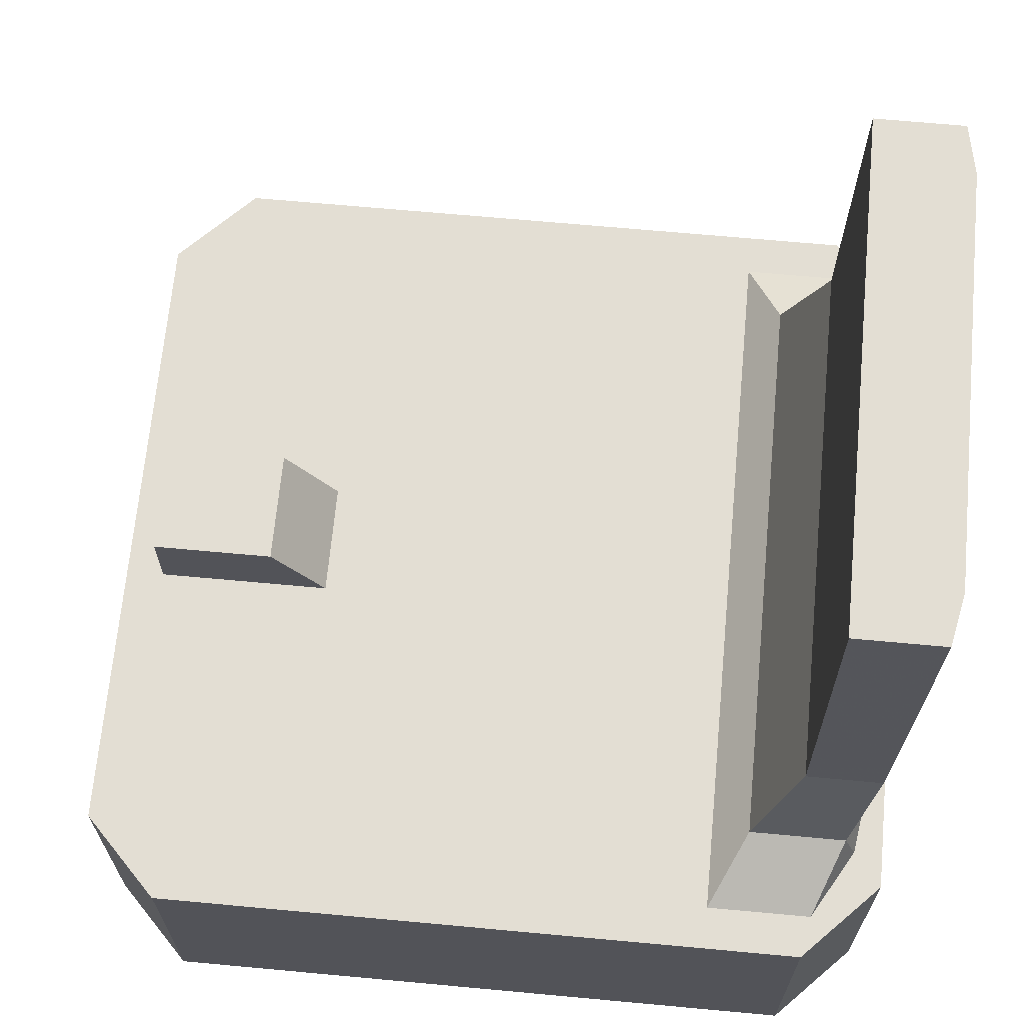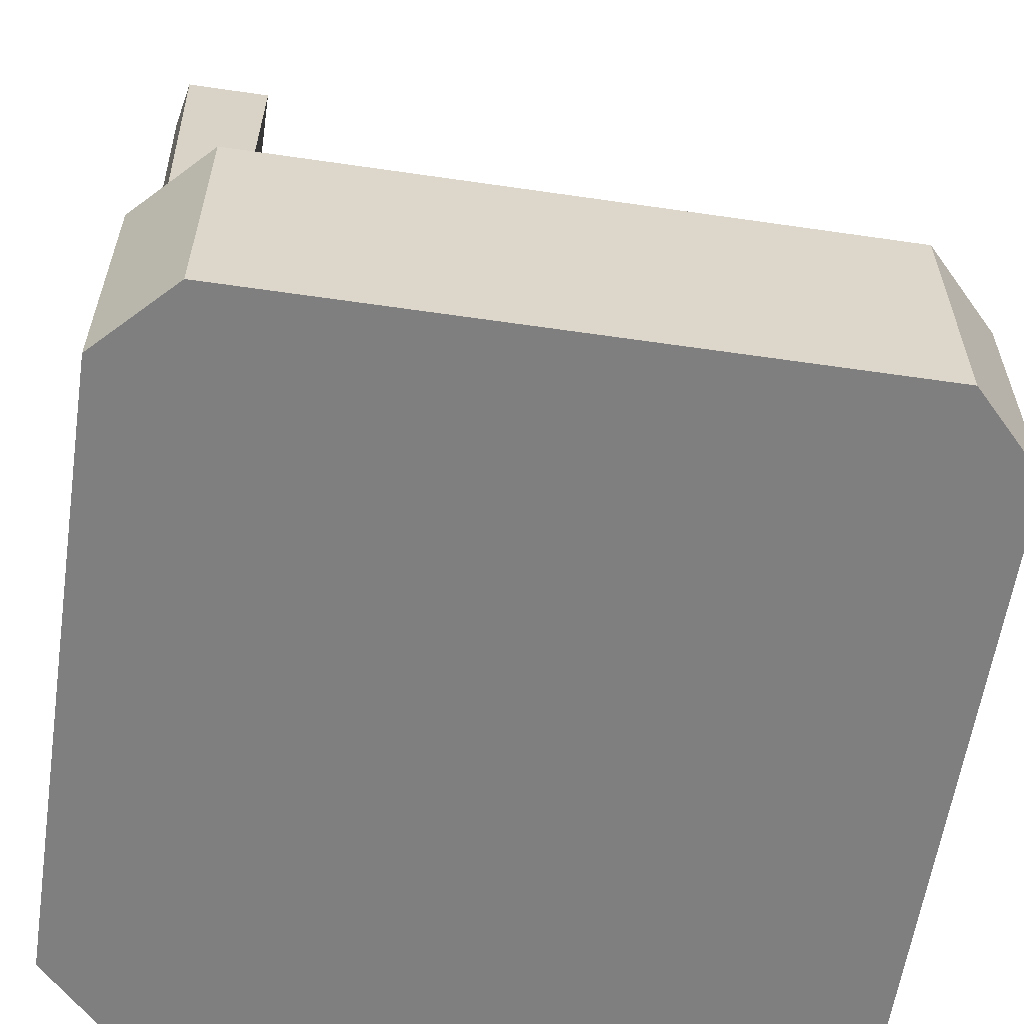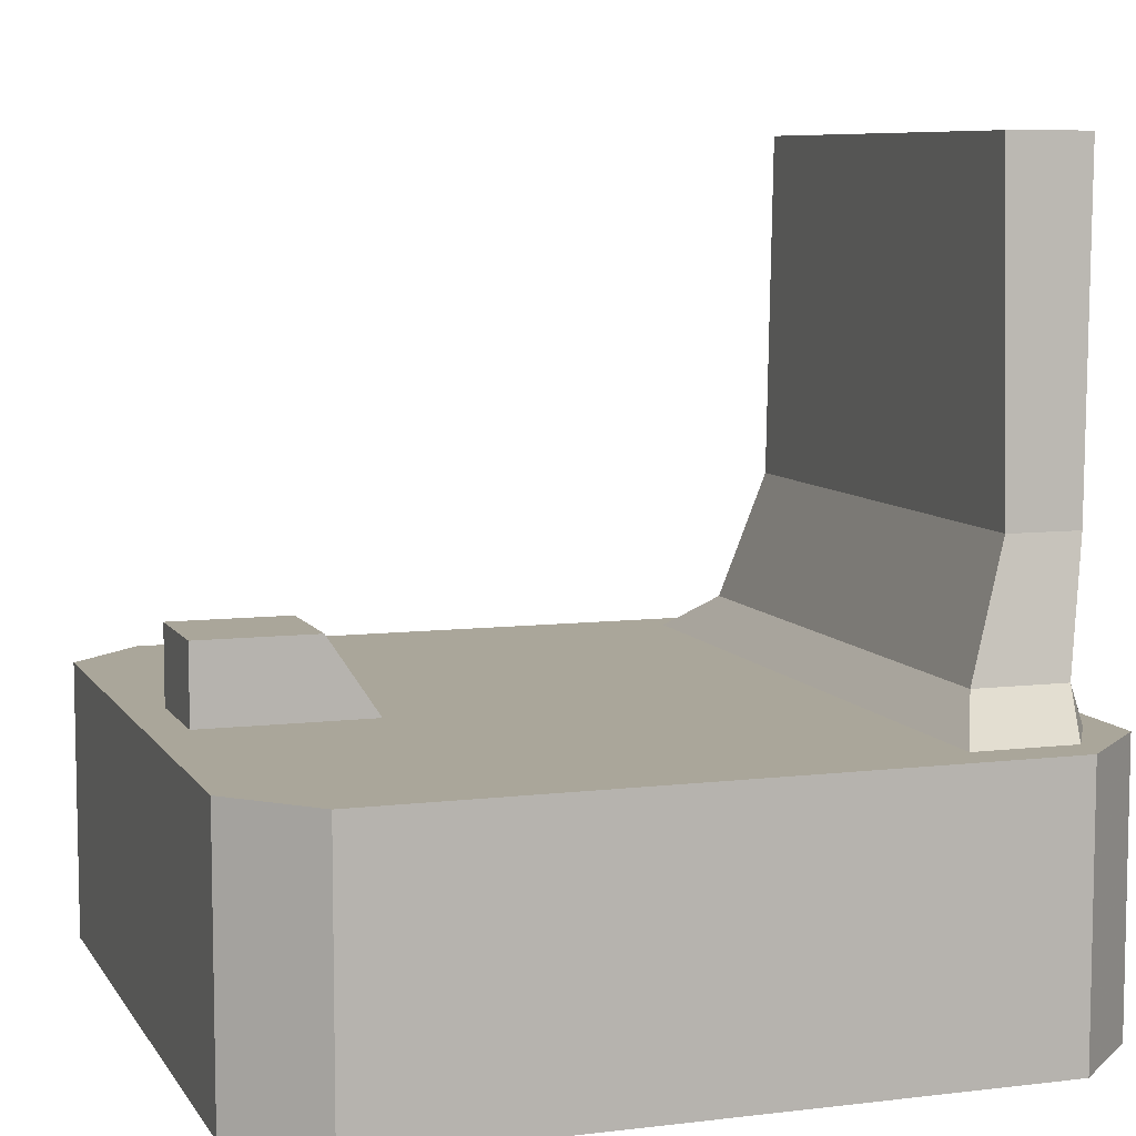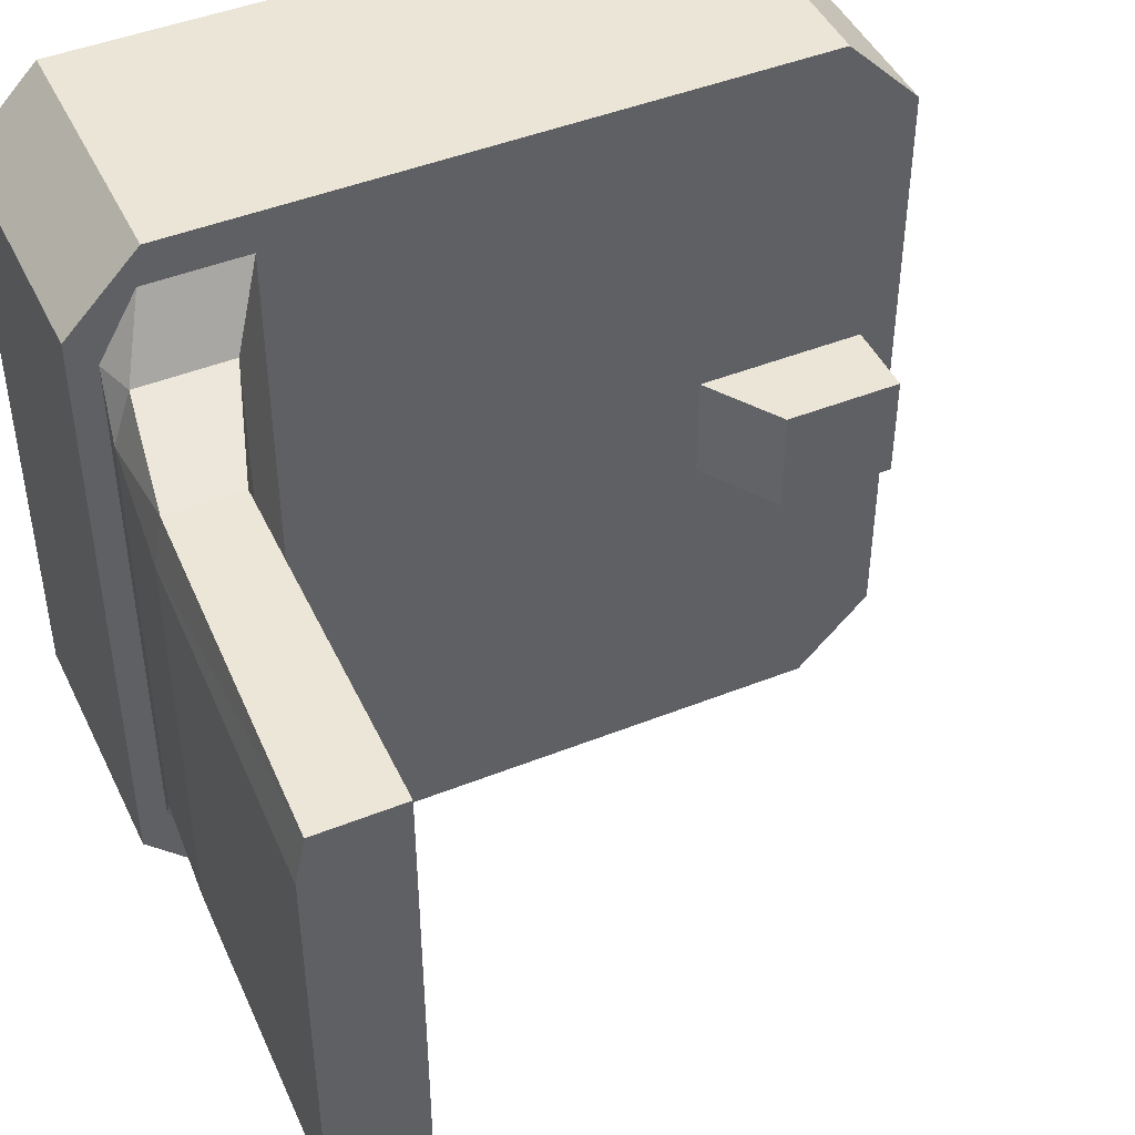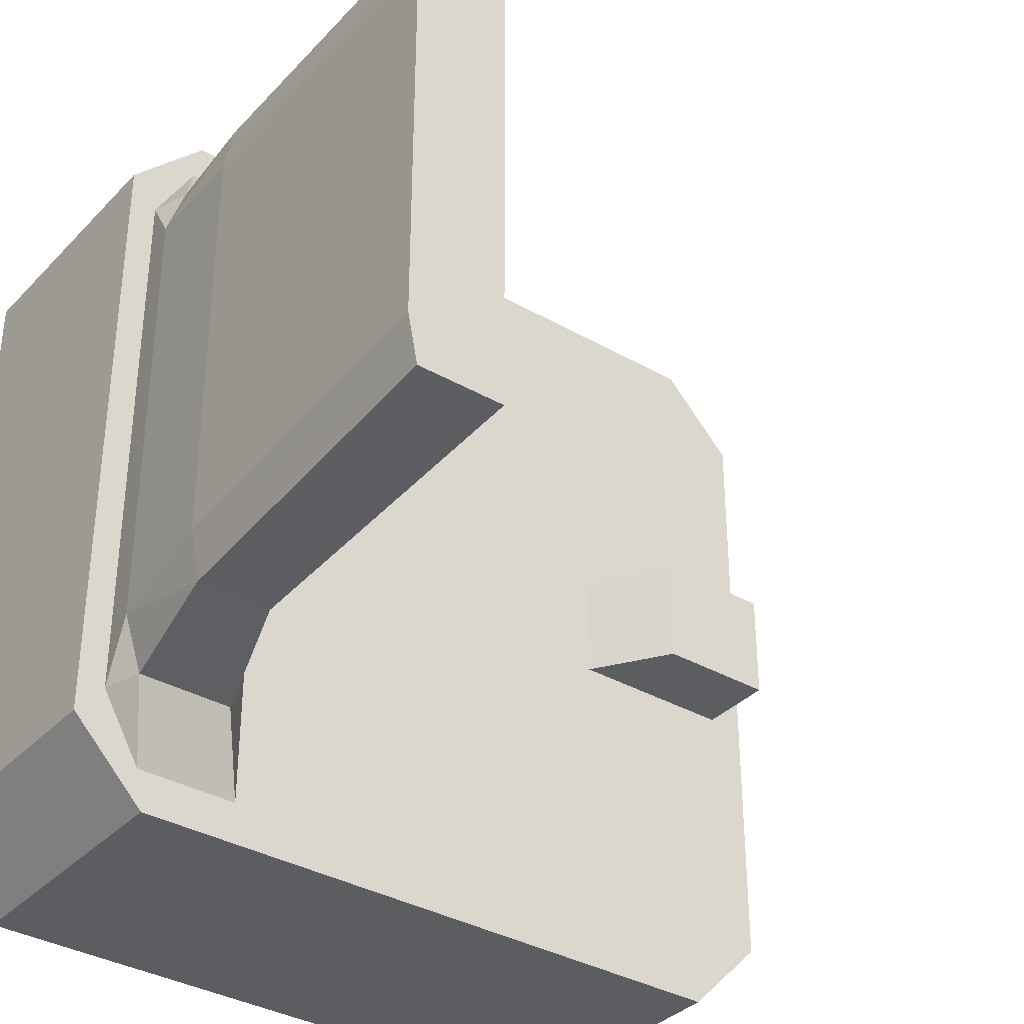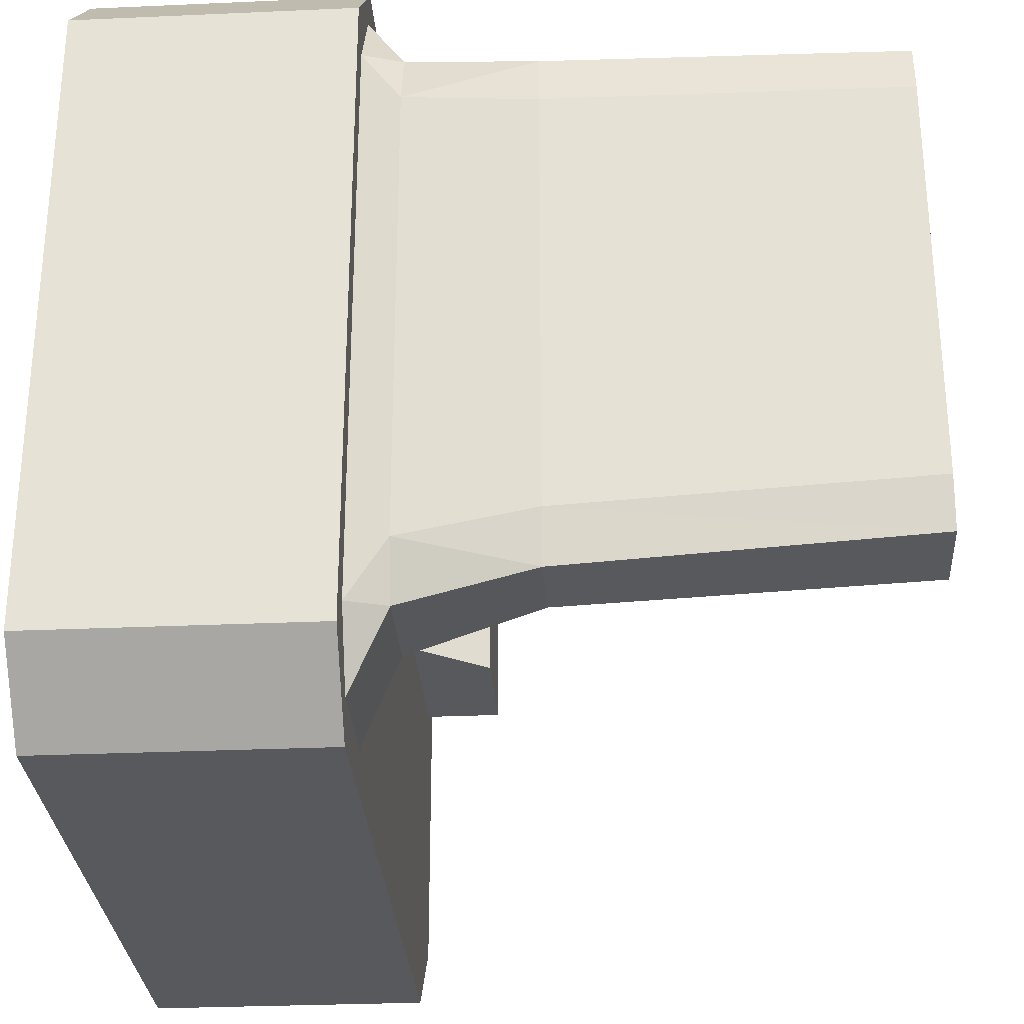
<metadata>
{"format":"obj","ext":"obj","renderer":"f3d","projection":"perspective","resolution":1024,"background":"white","views":[{"elev":67.3,"azim":-174.7,"up":"+Z"},{"elev":-59.8,"azim":-8.5,"up":"+Z"},{"elev":7.8,"azim":161.2,"up":"+Z"},{"elev":45.6,"azim":-24.7,"up":"+Y"},{"elev":-35.6,"azim":-37.1,"up":"+Y"},{"elev":-29.3,"azim":-86.2,"up":"+Y"}]}
</metadata>
<code>
v -0.1908 0.2995 0.2302
v -0.2199 -0.2408 0.2628
v -0.1908 -0.2995 0.2302
v -0.2199 0.2408 0.2628
v -0.2546 0.2224 0.3704
v -0.2546 -0.2098 0.6562
v -0.2546 -0.2224 0.3704
v -0.2546 0.2098 0.6562
v -0.3258 0.2098 0.6562
v -0.3341 -0.1688 0.6562
v -0.3258 -0.2098 0.6562
v 0.2705 0.3341 0
v 0.3341 0.2688 0
v -0.2705 0.3341 0
v -0.3341 0.2688 0
v -0.2705 -0.3341 0
v 0.3341 -0.2688 0
v 0.2705 -0.3341 0
v -0.3341 0.2688 0.2302
v -0.3341 -0.2688 0
v 0.2024 0.04628 0.2949
v 0.1594 0.04628 0.2302
v 0.1594 -0.04628 0.2302
v 0.3024 0.04628 0.2949
v 0.3024 -0.04628 0.2949
v 0.3024 -0.04628 0.2302
v 0.2024 -0.04628 0.2949
v -0.3106 0.2409 0.2302
v -0.3341 -0.2688 0.2302
v -0.3106 -0.2409 0.2302
v 0.3024 0.04628 0.2302
v 0.3341 -0.2688 0.2302
v 0.3341 0.2688 0.2302
v -0.3249 -0.1789 0.3704
v -0.3249 0.1789 0.3704
v -0.3157 0.1937 0.2628
v -0.3341 0.1688 0.6562
v -0.3157 -0.1937 0.2628
v 0.2705 0.3341 0.2302
v -0.2705 0.3341 0.2302
v -0.2999 0.2408 0.2628
v -0.3166 0.2224 0.3704
v -0.277 0.2995 0.2302
v -0.1902 0.3341 0.2302
v 0.2705 -0.3341 0.2302
v -0.2705 -0.3341 0.2302
v -0.2999 -0.2408 0.2628
v -0.3166 -0.2224 0.3704
v -0.277 -0.2995 0.2302
v -0.1902 -0.3341 0.2302
f 1 2 3
f 4 5 2
f 6 7 5
f 6 5 8
f 9 10 11
f 12 13 14
f 14 13 15
f 15 13 16
f 16 17 18
f 19 15 20
f 21 22 23
f 24 25 26
f 21 27 25
f 28 19 29
f 28 29 30
f 22 1 3
f 24 26 31
f 23 27 21
f 24 21 25
f 26 32 33
f 34 10 35
f 34 35 36
f 10 37 35
f 38 28 30
f 1 4 2
f 29 19 20
f 36 28 38
f 39 33 13
f 40 14 19
f 36 41 28
f 35 37 9
f 35 42 36
f 36 42 41
f 35 9 42
f 22 33 39
f 22 21 24
f 33 22 31
f 31 22 24
f 28 43 19
f 19 43 40
f 1 22 39
f 44 1 39
f 12 39 13
f 12 14 39
f 19 14 15
f 28 41 43
f 43 4 1
f 14 44 39
f 41 4 43
f 42 5 4
f 41 42 4
f 5 9 8
f 42 9 5
f 44 43 1
f 17 32 45
f 29 16 46
f 30 47 38
f 11 10 34
f 38 48 34
f 47 48 38
f 48 11 34
f 45 32 23
f 25 27 23
f 26 23 32
f 25 23 26
f 29 49 30
f 46 49 29
f 45 23 3
f 45 3 50
f 17 45 18
f 45 16 18
f 20 16 29
f 49 47 30
f 3 2 49
f 45 50 16
f 16 50 46
f 49 2 47
f 2 7 48
f 2 48 47
f 6 11 7
f 7 11 48
f 3 49 50
f 50 49 46
f 5 7 2
f 8 11 6
f 8 9 11
f 9 37 10
f 15 16 20
f 16 13 17
f 33 32 13
f 13 32 17
f 31 26 33
f 22 3 23
f 38 34 36
f 44 14 40
f 43 44 40

</code>
